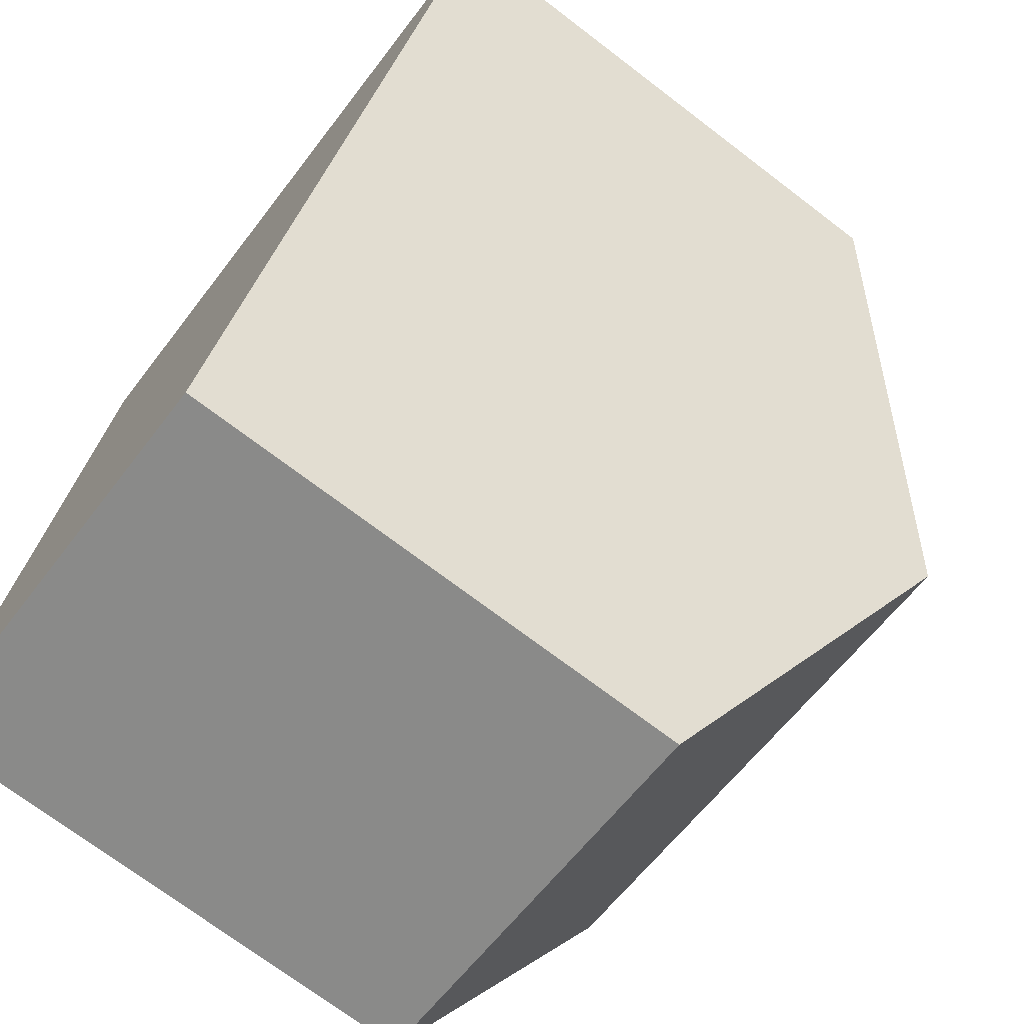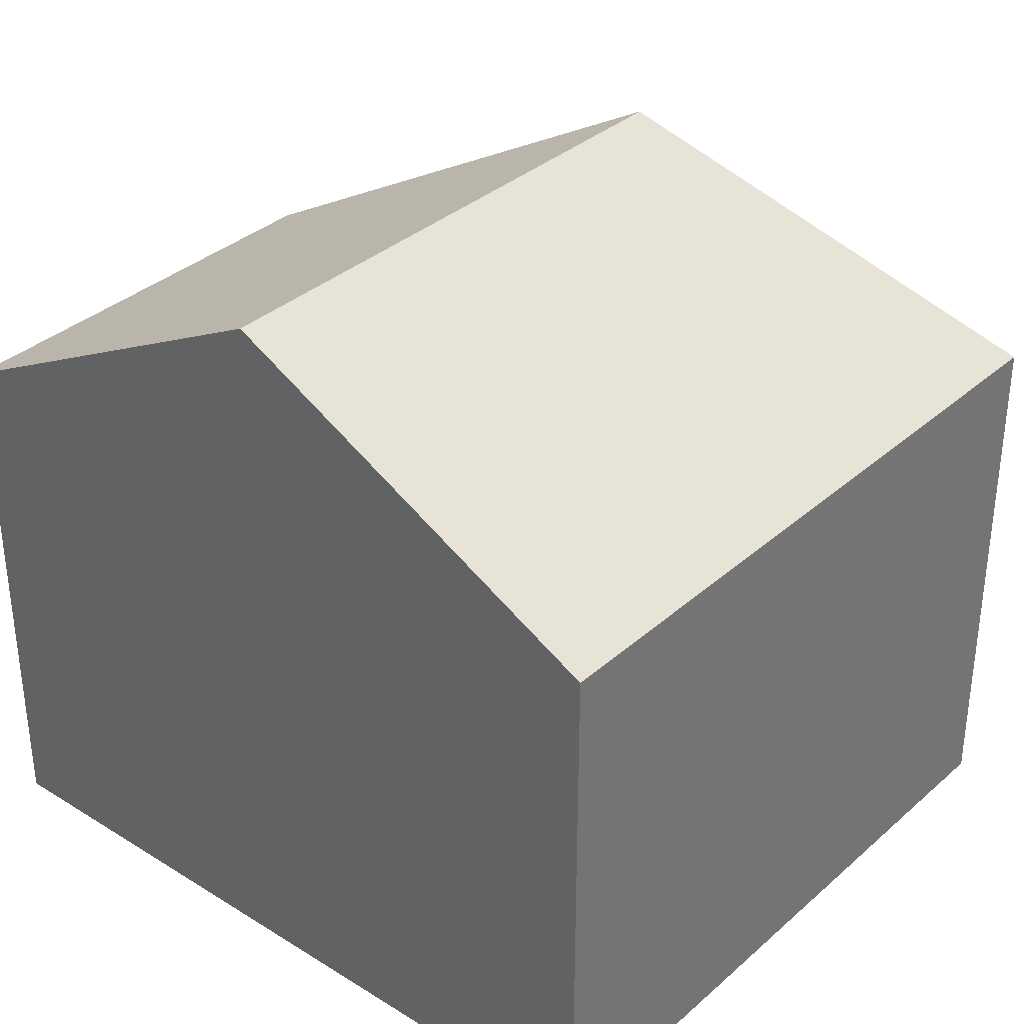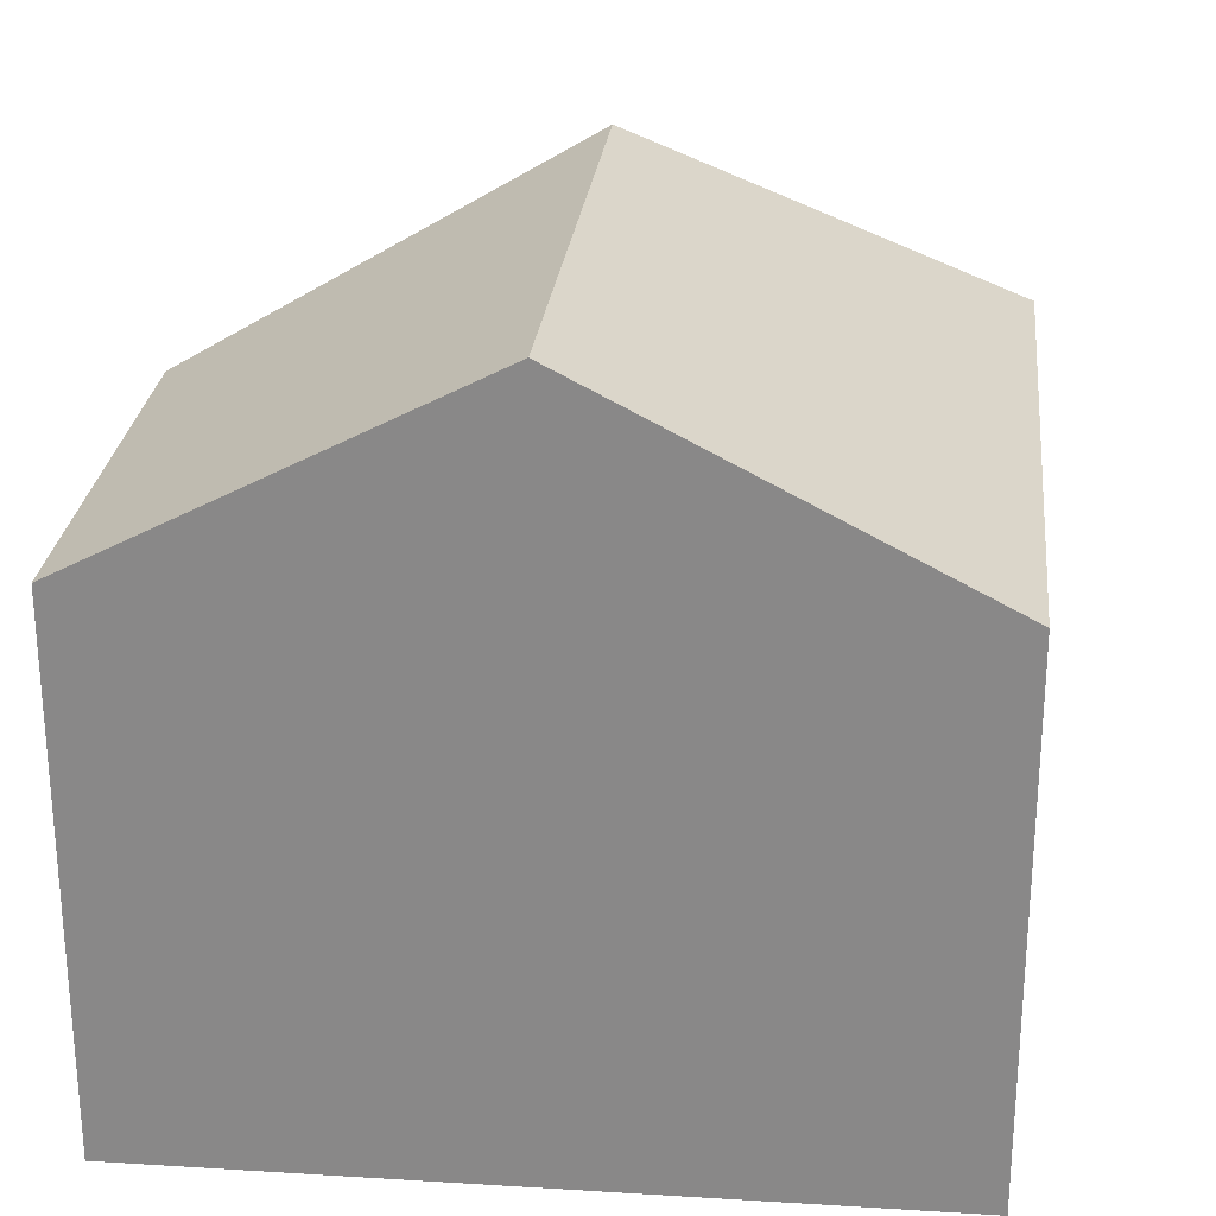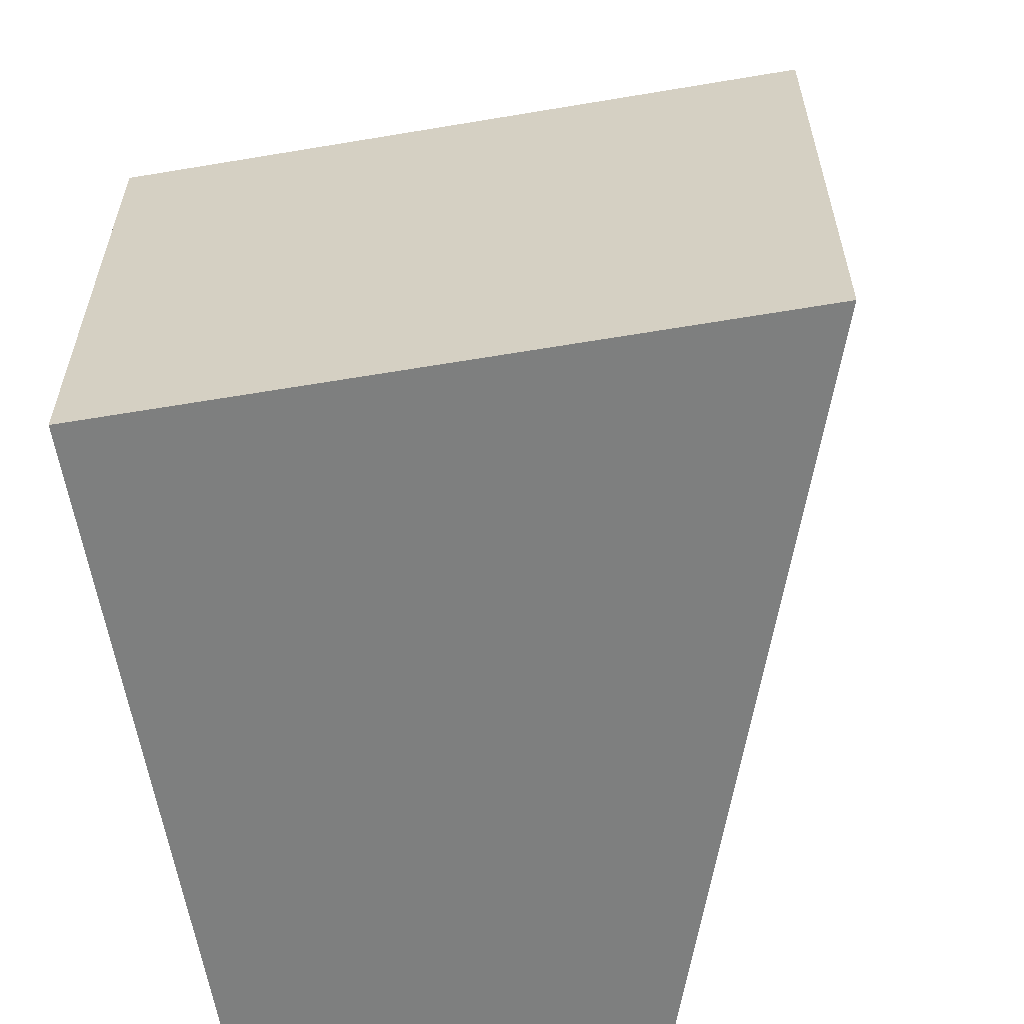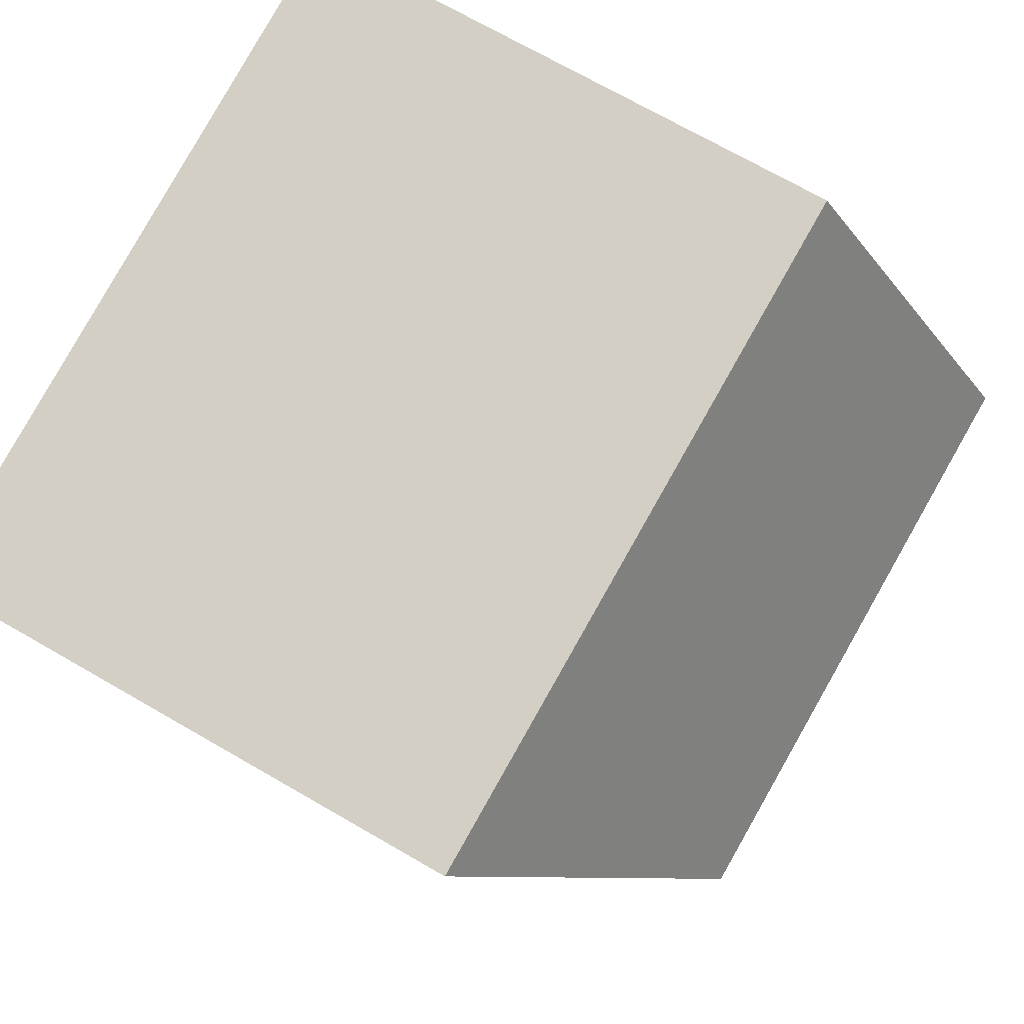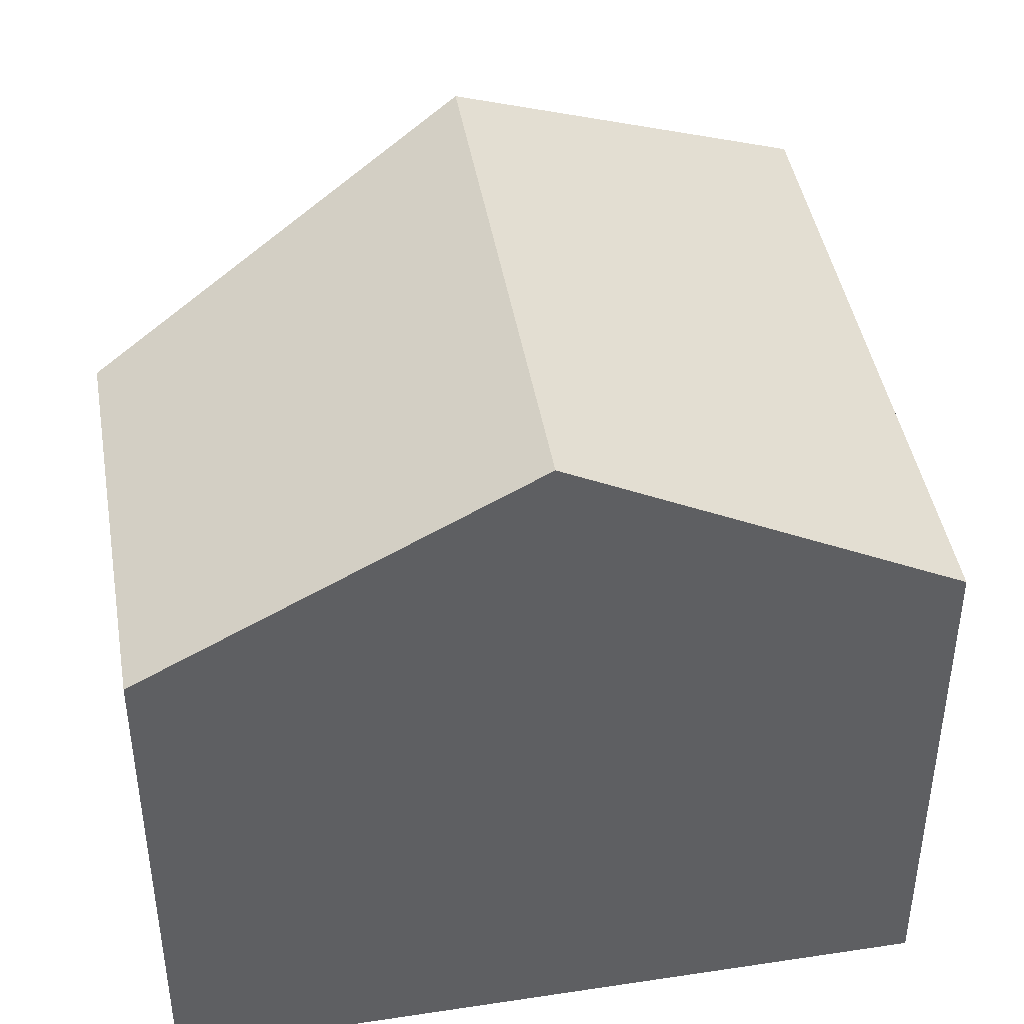
<metadata>
{"format":"obj","ext":"obj","renderer":"f3d","projection":"perspective","resolution":1024,"background":"white","views":[{"elev":-71.9,"azim":52.7,"up":"+Z"},{"elev":34.8,"azim":-40.2,"up":"+Y"},{"elev":26.2,"azim":-74.5,"up":"+Y"},{"elev":-59.6,"azim":19.1,"up":"+Y"},{"elev":71.1,"azim":120.0,"up":"+Z"},{"elev":43.1,"azim":-90.2,"up":"+Y"}]}
</metadata>
<code>
v  6.946 8.183 3.18
v  1.476 5.965 8.414
v  9.077 5.965 7.173
v  0.736 8.183 4.194
v  4.814 5.964 -0.814
v  0 5.979 3.661e-16
v  0 0 0
v  0.736 -2.568e-16 4.194
v  1.476 -5.152e-16 8.414
v  9.077 -4.392e-16 7.173
v  6.946 -1.947e-16 3.18
v  4.814 4.984e-17 -0.814
g defaultobject
f 1 2 3
f 2 1 4
f 5 4 1
f 4 5 6
f 7 4 6
f 4 7 2
f 2 7 8
f 2 8 9
f 9 3 2
f 3 9 10
f 10 1 3
f 1 10 5
f 5 10 11
f 5 11 12
f 5 7 6
f 7 5 12
f 8 10 9
f 10 8 7
f 10 7 12
f 10 12 11

</code>
